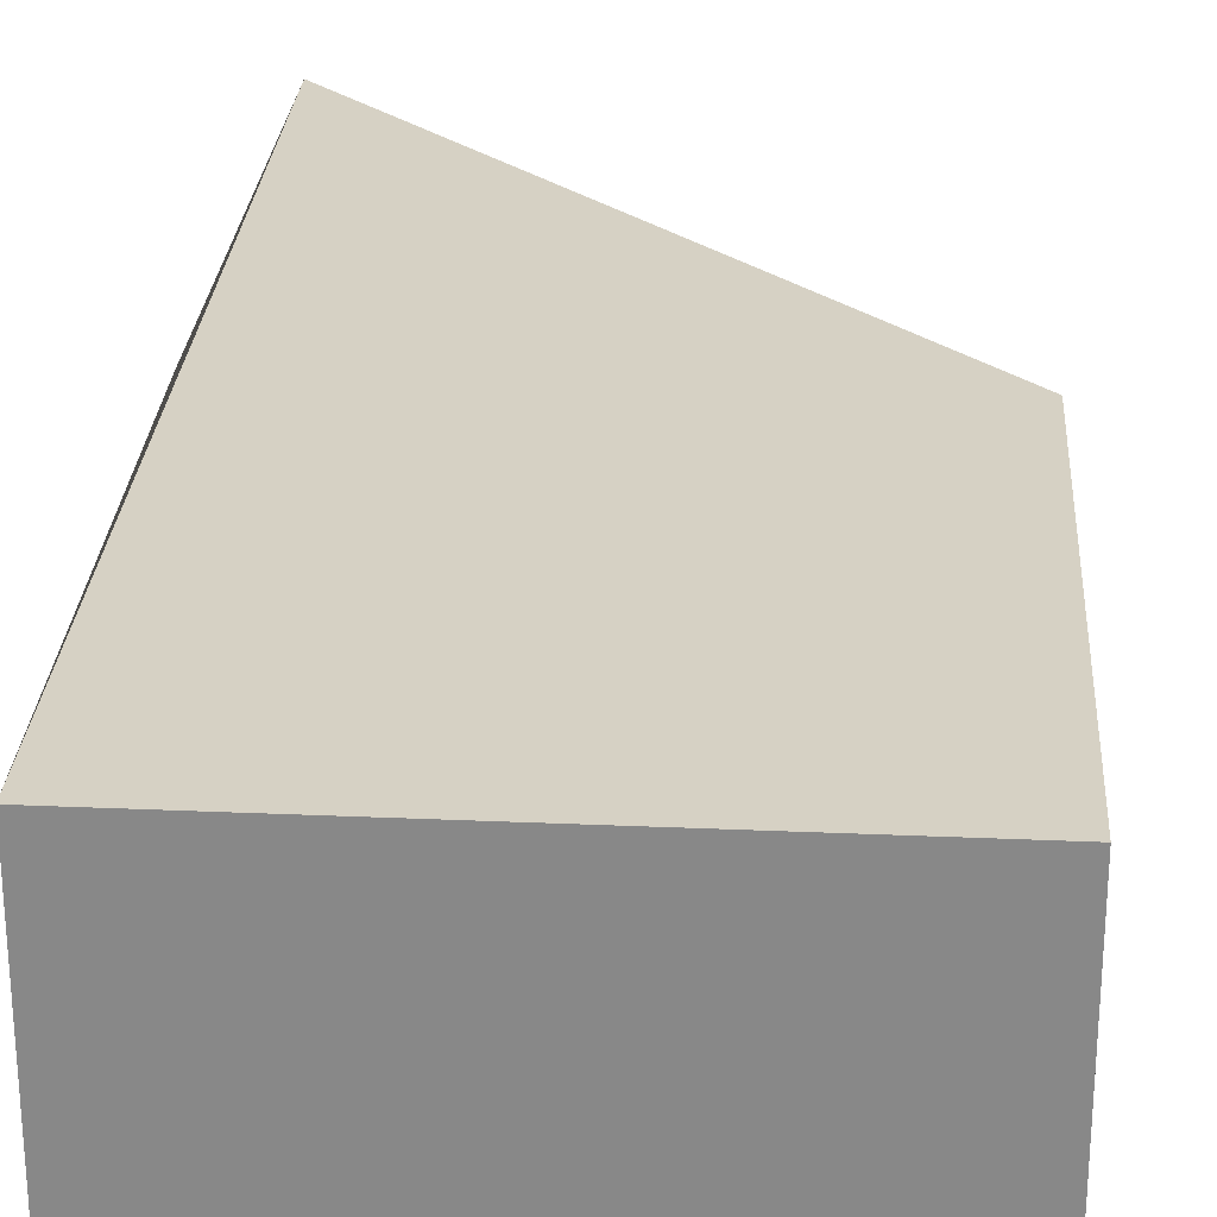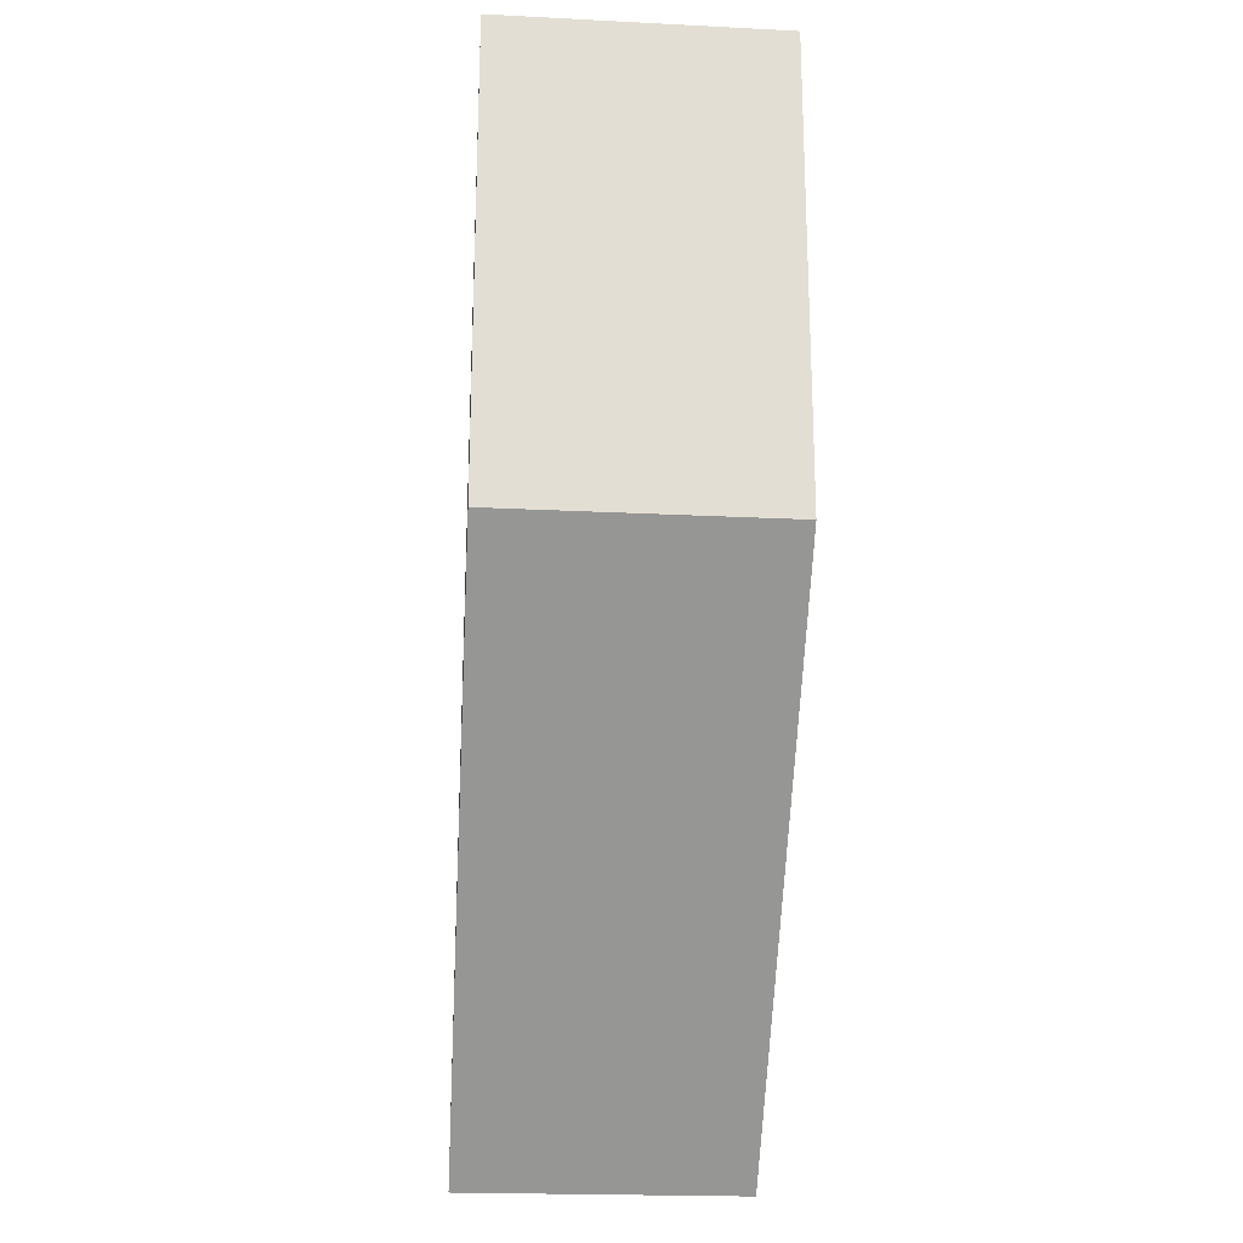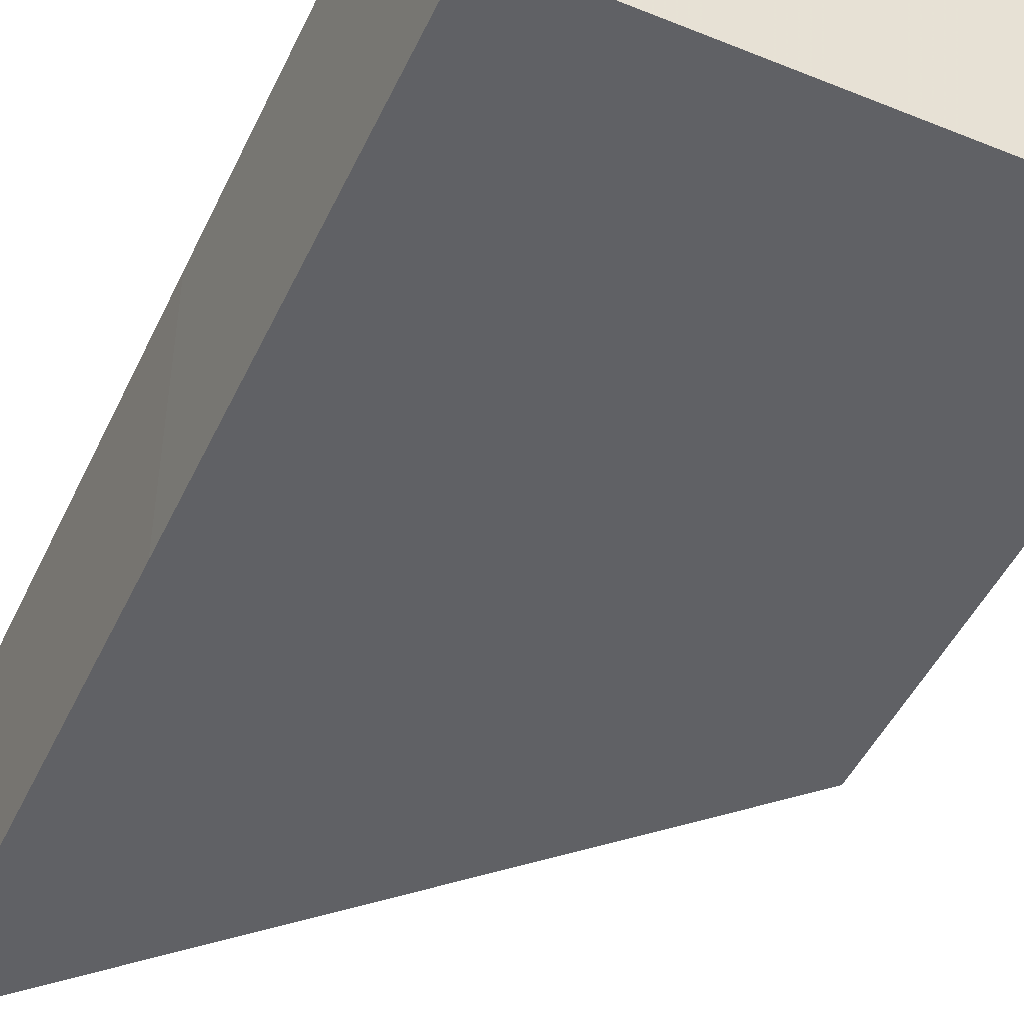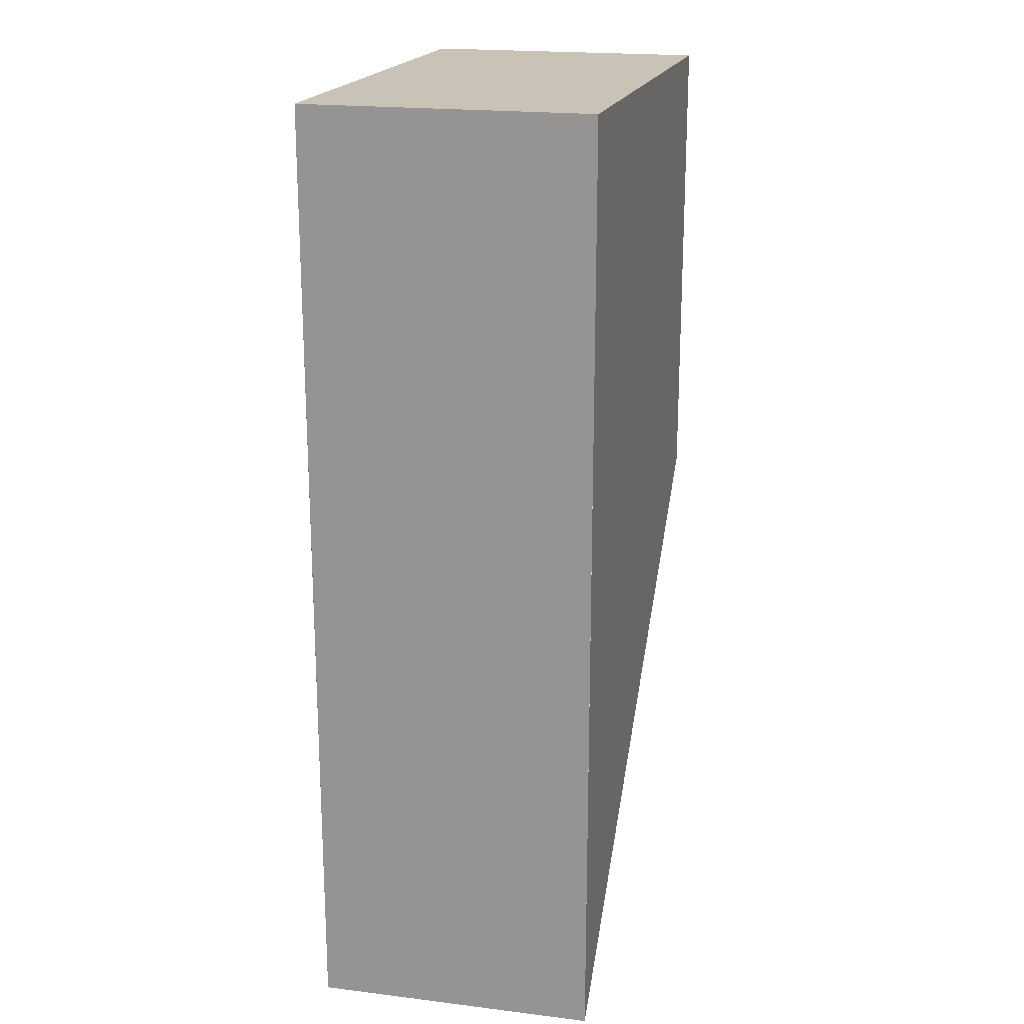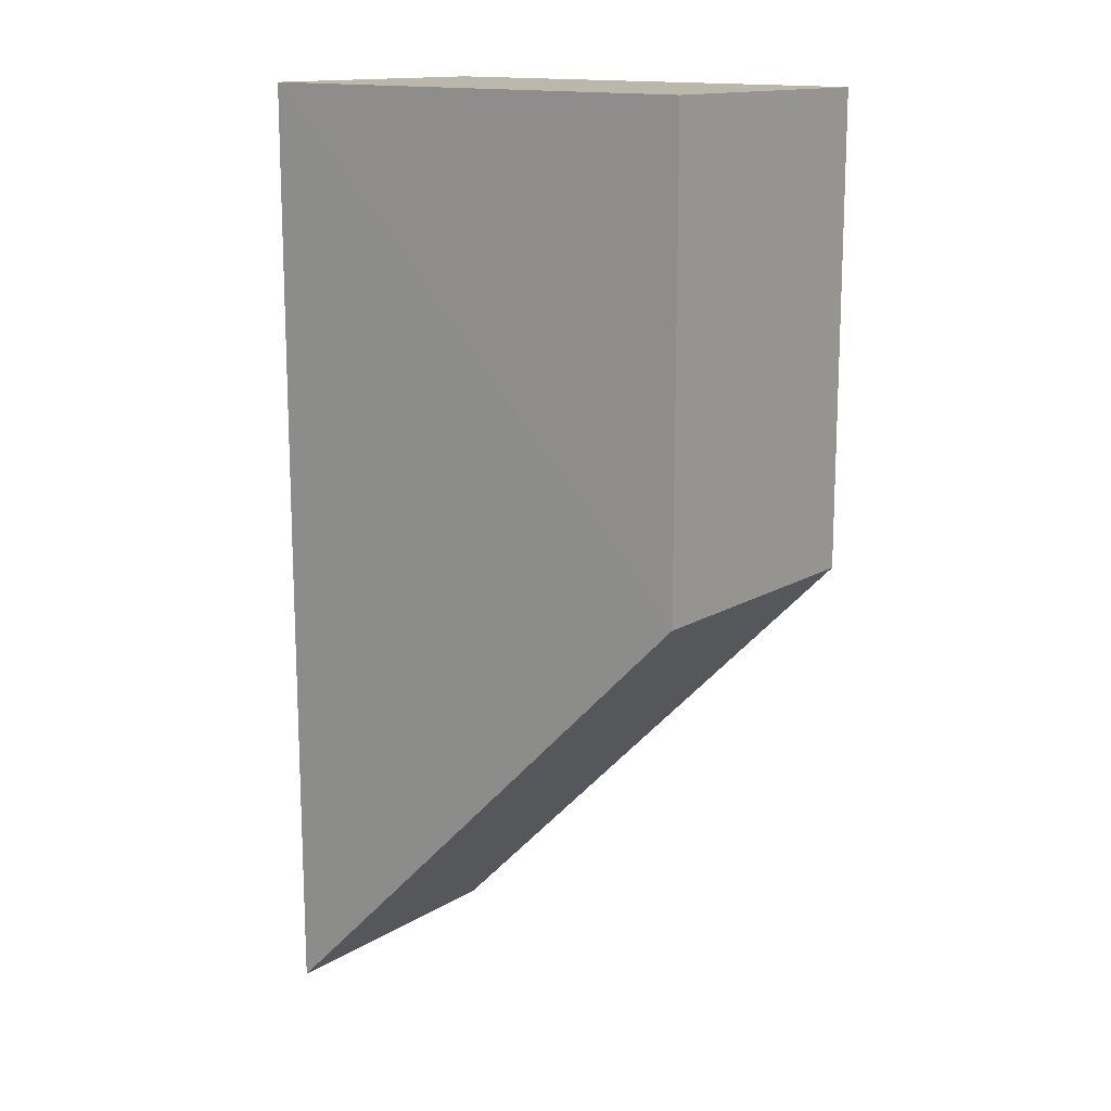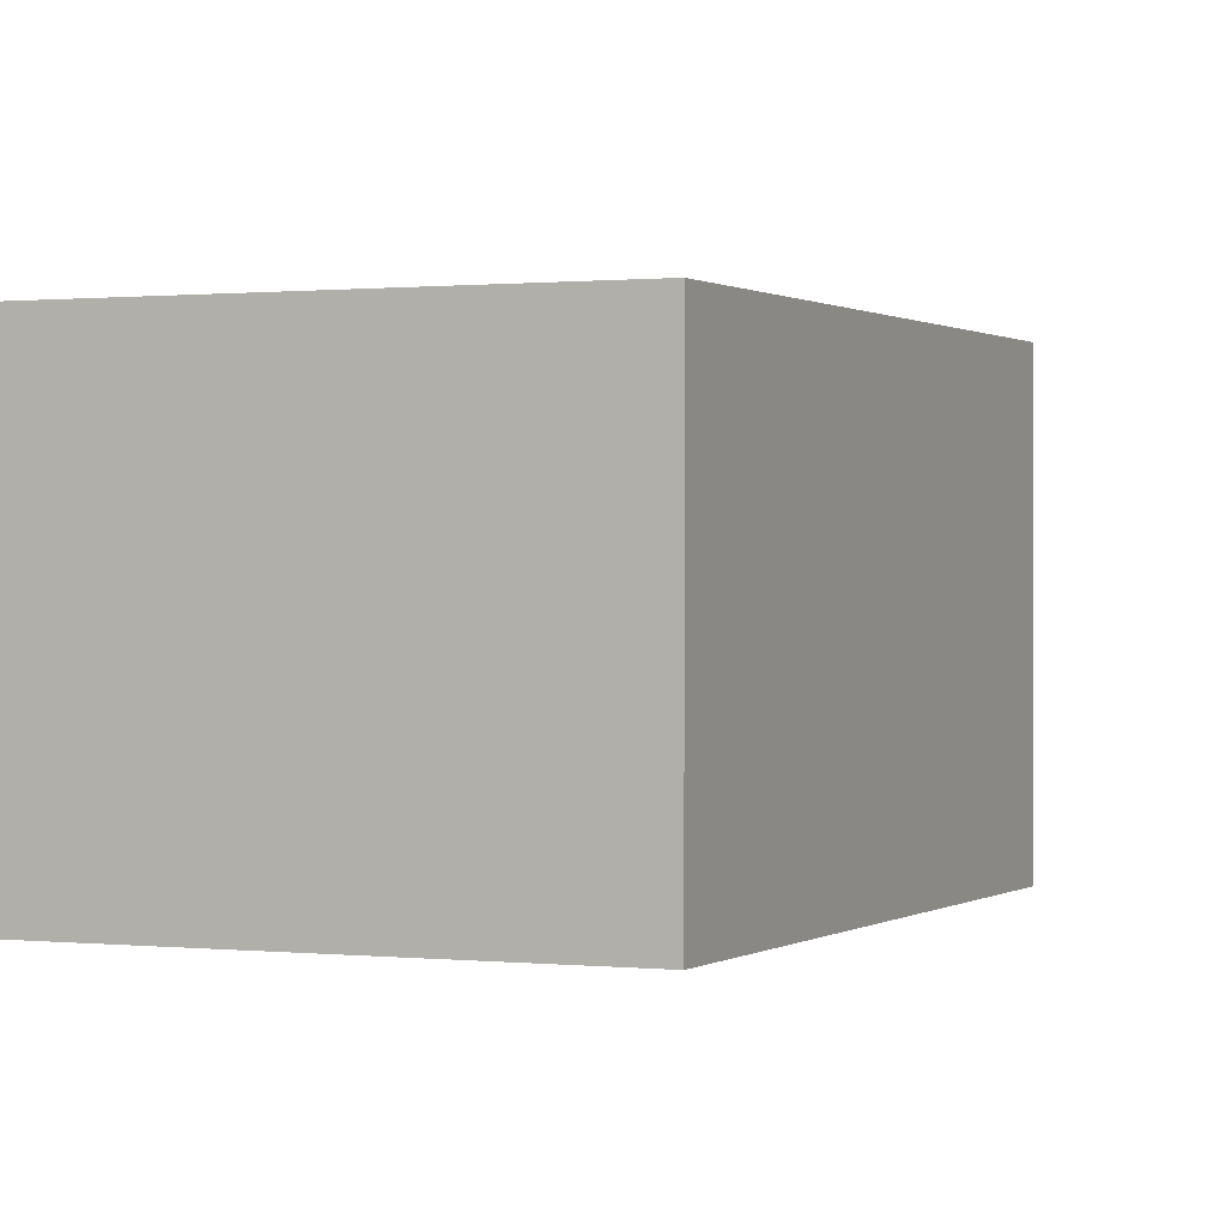
<metadata>
{"format":"obj","ext":"obj","renderer":"f3d","projection":"perspective","resolution":1024,"background":"white","views":[{"elev":26.7,"azim":-175.9,"up":"+Z"},{"elev":-22.3,"azim":-94.2,"up":"+Y"},{"elev":-48.1,"azim":155.3,"up":"+Z"},{"elev":19.5,"azim":104.6,"up":"+Y"},{"elev":14.5,"azim":-142.6,"up":"+Y"},{"elev":0.5,"azim":-155.6,"up":"+Z"}]}
</metadata>
<code>
o 1268
v 2221 1865 14.08
v 2221 1865 14.09
v 2221 1865 14.08
v 2221 1865 14.08
v 2221 1865 14.08
v 2221 1865 14.08
v 2221 1865 14.09
v 2221 1865 14.08
v 2221 1865 14.09
v 2221 1865 14.08
v 2221 1865 14.08
v 2221 1865 14.09
v 2221 1865 14.09
v 2221 1865 14.08
v 2221 1865 14.08
v 2221 1865 14.09
v 2221 1865 14.09
v 2221 1865 14.09
v 2221 1865 14.09
v 2221 1865 14.08
v 2221 1865 14.09
v 2221 1865 14.09
v 2221 1865 14.09
f 1 2 3
f 2 4 3
f 5 1 6
f 6 2 7
f 2 8 9
f 7 10 11
f 7 12 13
f 5 12 14
f 15 10 14
f 15 12 16
f 17 8 14
f 17 18 19
f 17 20 21
f 20 22 23

</code>
